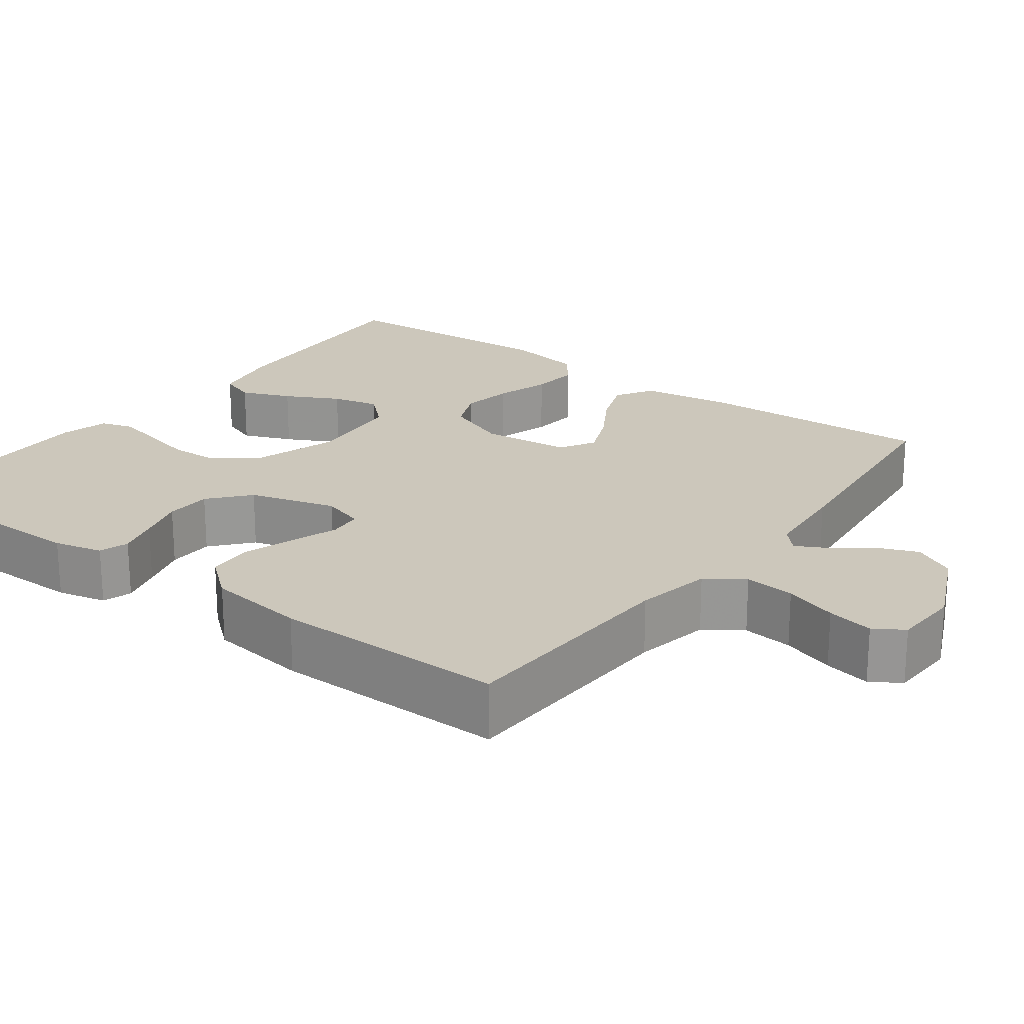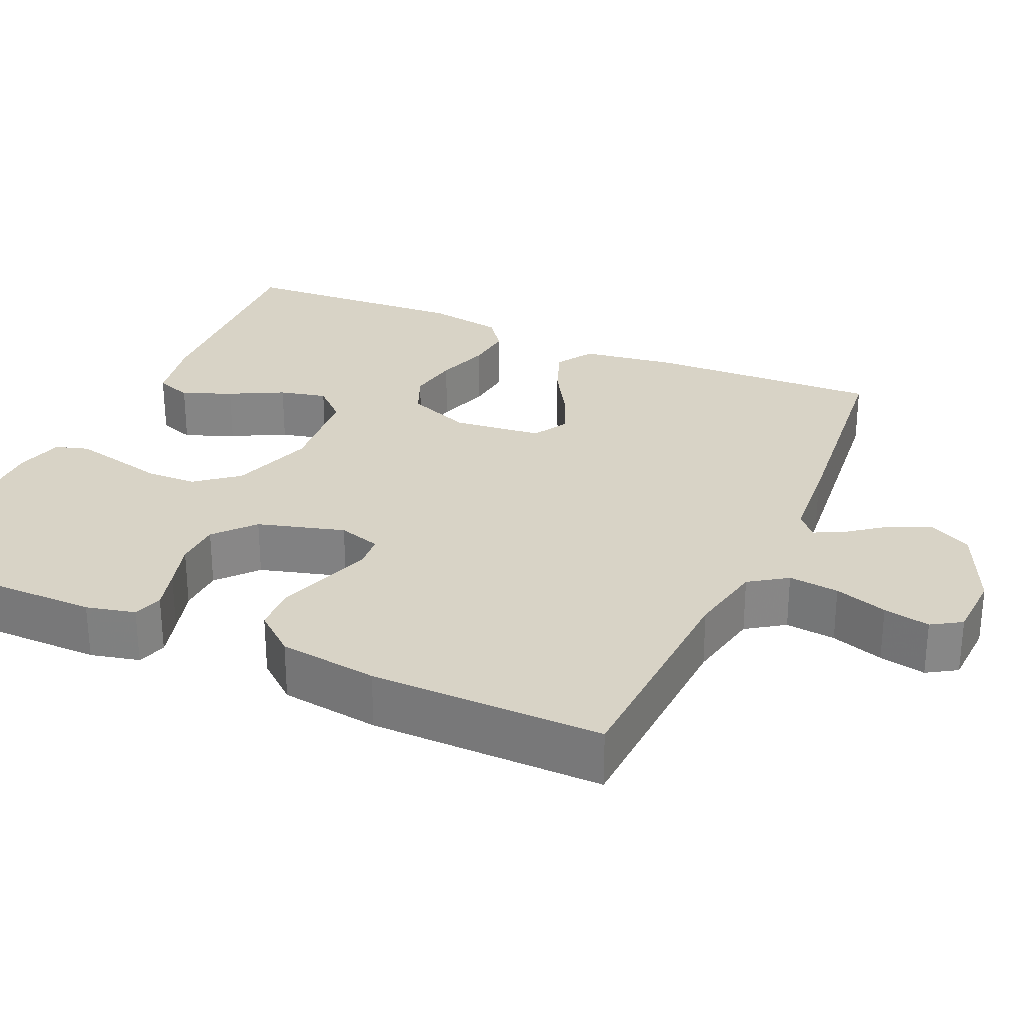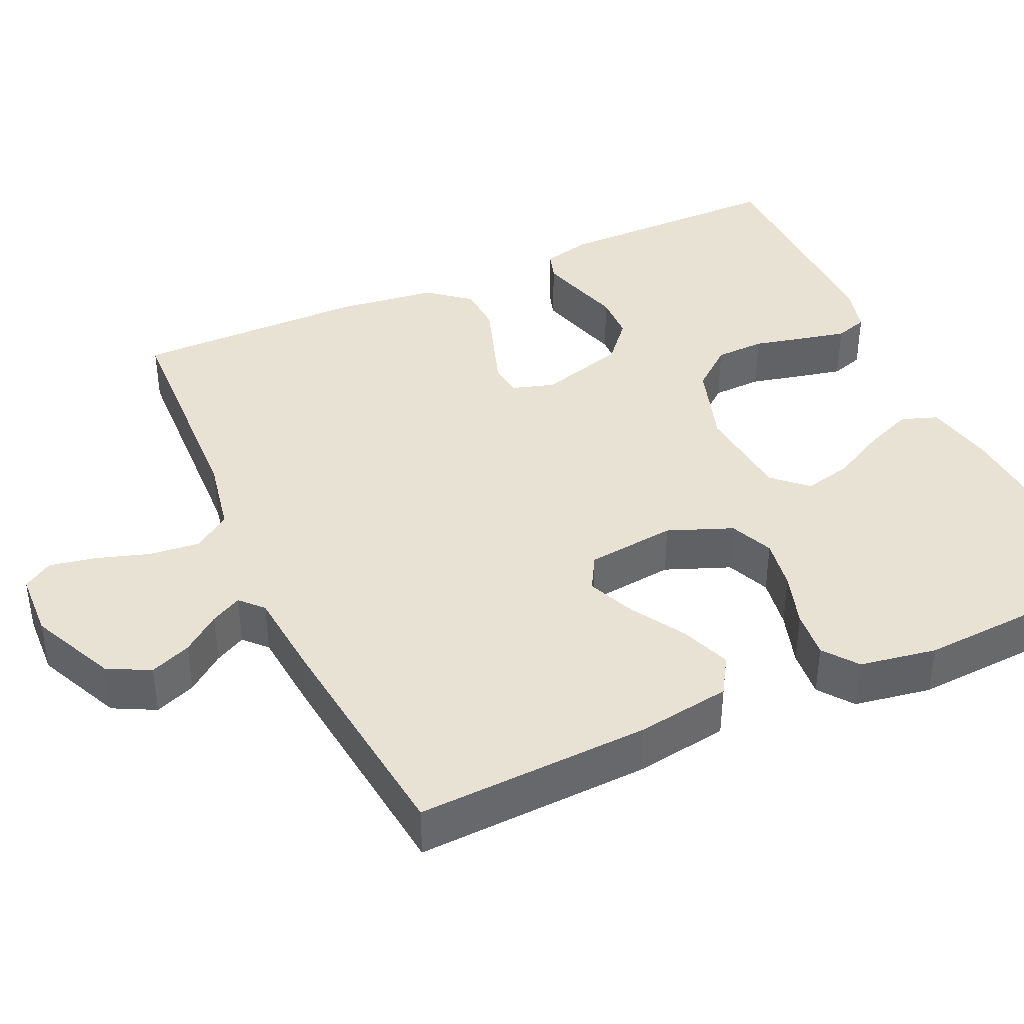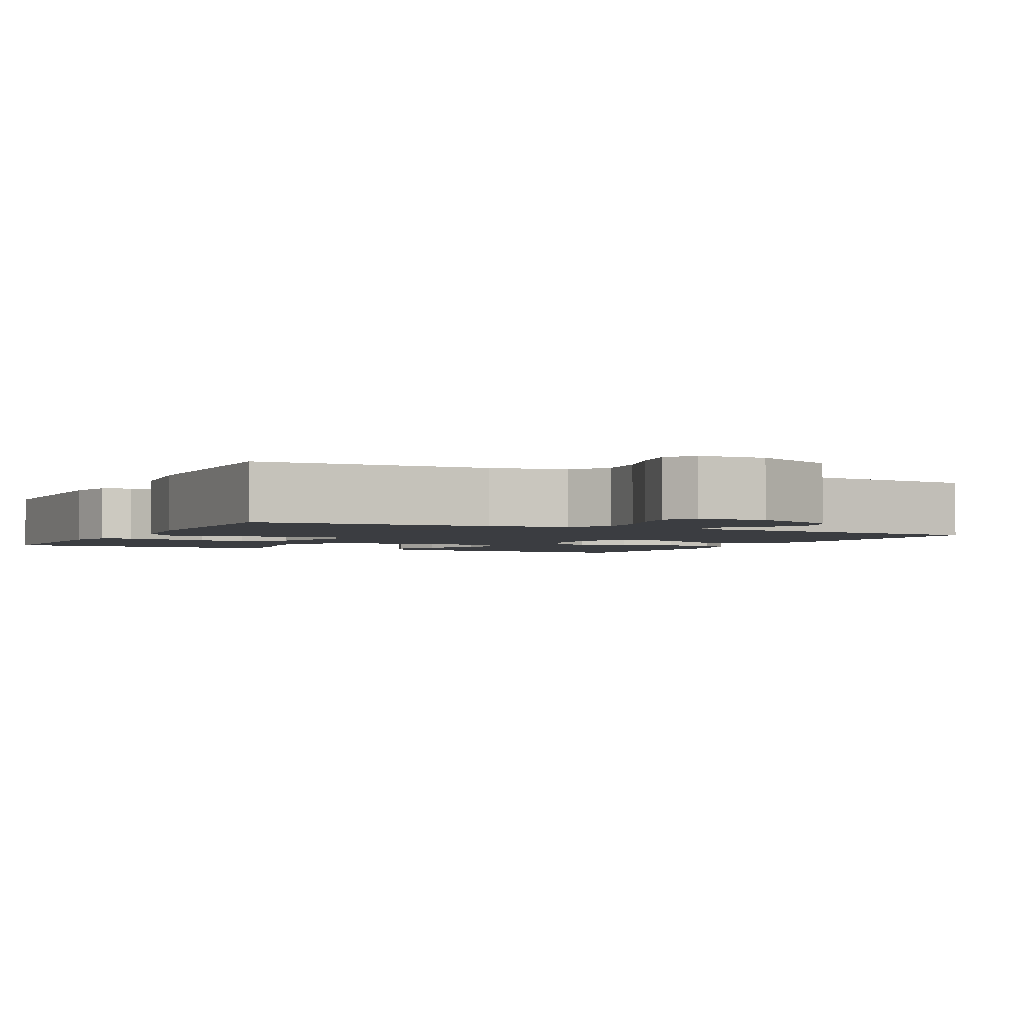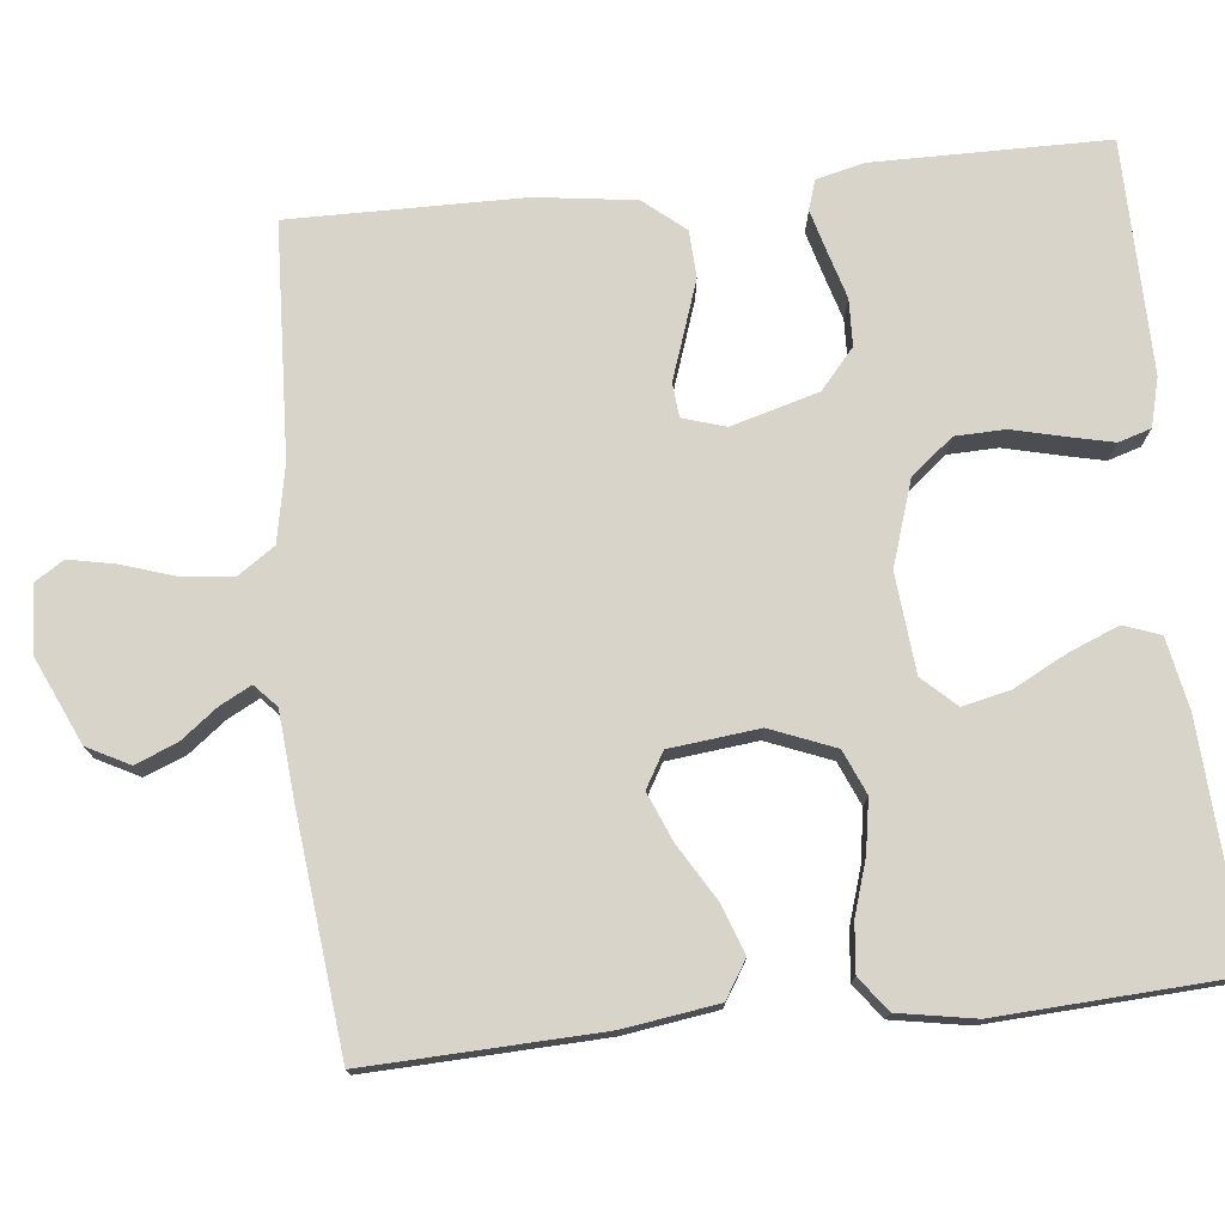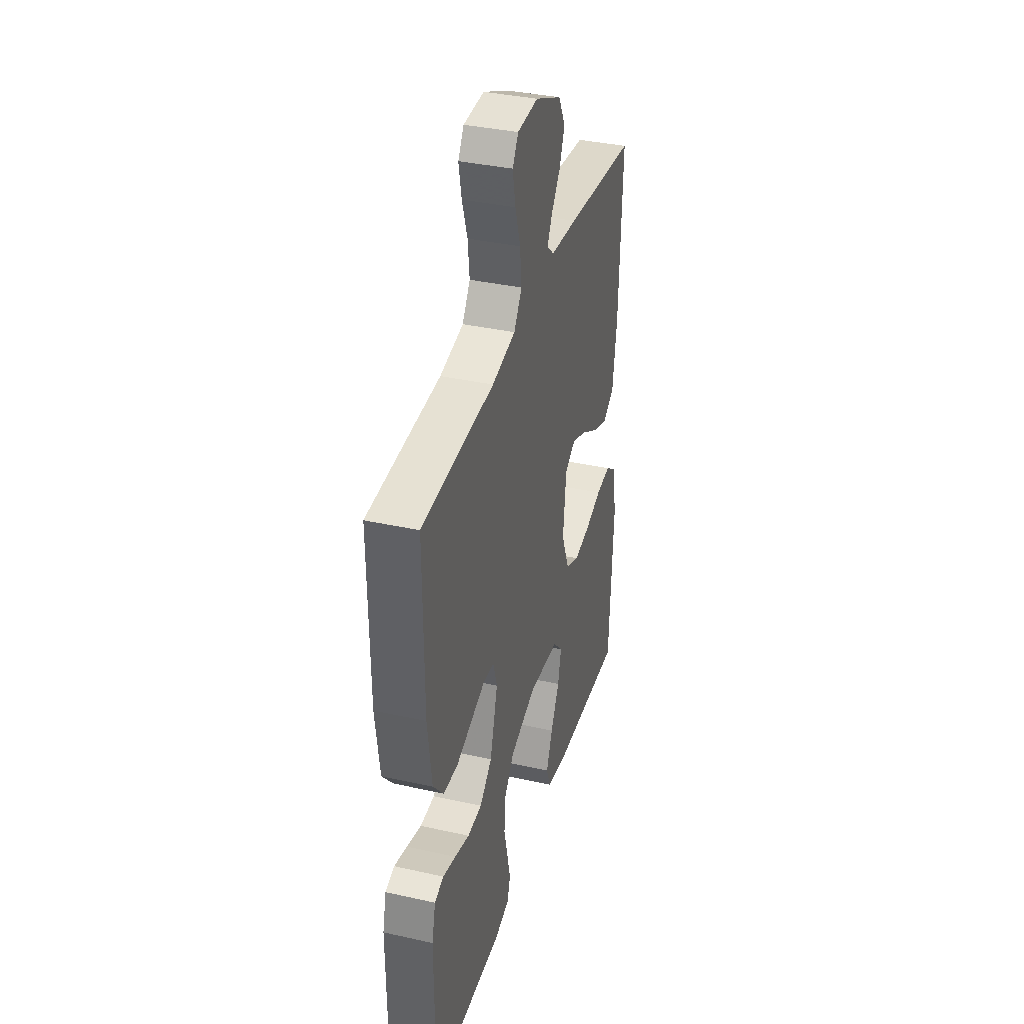
<metadata>
{"format":"obj","ext":"obj","renderer":"f3d","projection":"perspective","resolution":1024,"background":"white","views":[{"elev":21.7,"azim":-53.4,"up":"+Y"},{"elev":28.1,"azim":-65.8,"up":"+Y"},{"elev":40.0,"azim":65.3,"up":"+Y"},{"elev":-2.5,"azim":-26.3,"up":"+Y"},{"elev":75.6,"azim":84.1,"up":"+Y"},{"elev":36.7,"azim":-73.9,"up":"+Z"}]}
</metadata>
<code>
v 0.5 0.07 -0.5
v 0.2 0.07 -0.482
v 0.108 0.07 -0.464
v 0.091 0.07 -0.417
v 0.117 0.07 -0.353
v 0.153 0.07 -0.284
v 0.167 0.07 -0.223
v 0.127 0.07 -0.18
v 0 0.07 -0.168
v -0.108 0.07 -0.203
v -0.152 0.07 -0.257
v -0.154 0.07 -0.321
v -0.138 0.07 -0.388
v -0.125 0.07 -0.446
v -0.138 0.07 -0.488
v -0.2 0.07 -0.504
v -0.5 0.07 -0.5
v -0.501 0.07 -0.2
v -0.486 0.07 -0.137
v -0.448 0.07 -0.125
v -0.394 0.07 -0.14
v -0.333 0.07 -0.158
v -0.273 0.07 -0.156
v -0.222 0.07 -0.112
v -0.19 0.07 0
v -0.207 0.07 0.055
v -0.251 0.07 0.059
v -0.312 0.07 0.038
v -0.377 0.07 0.016
v -0.437 0.07 0.019
v -0.481 0.07 0.072
v -0.498 0.07 0.2
v -0.5 0.07 0.5
v -0.2 0.07 0.513
v -0.102 0.07 0.532
v -0.069 0.07 0.58
v -0.076 0.07 0.645
v -0.098 0.07 0.713
v -0.11 0.07 0.773
v -0.086 0.07 0.811
v 0 0.07 0.815
v 0.11 0.07 0.765
v 0.138 0.07 0.711
v 0.117 0.07 0.658
v 0.08 0.07 0.61
v 0.059 0.07 0.57
v 0.088 0.07 0.543
v 0.2 0.07 0.533
v 0.5 0.07 0.5
v 0.488 0.07 0.2
v 0.47 0.07 0.079
v 0.422 0.07 0.049
v 0.358 0.07 0.073
v 0.288 0.07 0.115
v 0.226 0.07 0.141
v 0.181 0.07 0.115
v 0.168 0.07 0
v 0.201 0.07 -0.083
v 0.257 0.07 -0.107
v 0.324 0.07 -0.096
v 0.394 0.07 -0.074
v 0.456 0.07 -0.068
v 0.5 0.07 -0.101
v 0.517 0.07 -0.2
v 0.5 0 -0.5
v 0.2 0 -0.482
v 0.108 0 -0.464
v 0.091 0 -0.417
v 0.117 0 -0.353
v 0.153 0 -0.284
v 0.167 0 -0.223
v 0.127 0 -0.18
v 0 0 -0.168
v -0.108 0 -0.203
v -0.152 0 -0.257
v -0.154 0 -0.321
v -0.138 0 -0.388
v -0.125 0 -0.446
v -0.138 0 -0.488
v -0.2 0 -0.504
v -0.5 0 -0.5
v -0.501 0 -0.2
v -0.486 0 -0.137
v -0.448 0 -0.125
v -0.394 0 -0.14
v -0.333 0 -0.158
v -0.273 0 -0.156
v -0.222 0 -0.112
v -0.19 0 0
v -0.207 0 0.055
v -0.251 0 0.059
v -0.312 0 0.038
v -0.377 0 0.016
v -0.437 0 0.019
v -0.481 0 0.072
v -0.498 0 0.2
v -0.5 0 0.5
v -0.2 0 0.513
v -0.102 0 0.532
v -0.069 0 0.58
v -0.076 0 0.645
v -0.098 0 0.713
v -0.11 0 0.773
v -0.086 0 0.811
v 0 0 0.815
v 0.11 0 0.765
v 0.138 0 0.711
v 0.117 0 0.658
v 0.08 0 0.61
v 0.059 0 0.57
v 0.088 0 0.543
v 0.2 0 0.533
v 0.5 0 0.5
v 0.488 0 0.2
v 0.47 0 0.079
v 0.422 0 0.049
v 0.358 0 0.073
v 0.288 0 0.115
v 0.226 0 0.141
v 0.181 0 0.115
v 0.168 0 0
v 0.201 0 -0.083
v 0.257 0 -0.107
v 0.324 0 -0.096
v 0.394 0 -0.074
v 0.456 0 -0.068
v 0.5 0 -0.101
v 0.517 0 -0.2
f 60 61 62 63
f 59 60 63 64
f 51 52 53 54
f 51 54 55
f 50 51 55
f 47 48 49 50
f 47 50 55
f 46 47 55 56
f 42 43 44 45
f 42 45 46
f 41 42 46
f 40 41 46
f 37 38 39 40
f 36 37 40 46
f 35 36 46 56
f 31 32 33 34
f 27 28 29 30
f 27 30 31 34
f 19 20 21 22
f 17 18 19 22
f 17 22 23
f 16 17 23 24
f 12 13 14 15
f 12 15 16 24
f 3 4 5 6
f 1 2 3 6
f 59 64 1 6
f 58 59 6 7
f 57 58 7 8
f 56 57 8 9
f 35 56 9 10
f 26 27 34 35
f 25 26 35 10
f 11 12 24 25
f 10 11 25
f 127 126 125 124
f 128 127 124 123
f 118 117 116 115
f 119 118 115
f 119 115 114
f 114 113 112 111
f 119 114 111
f 120 119 111 110
f 109 108 107 106
f 110 109 106
f 110 106 105
f 110 105 104
f 104 103 102 101
f 110 104 101 100
f 120 110 100 99
f 98 97 96 95
f 94 93 92 91
f 98 95 94 91
f 86 85 84 83
f 86 83 82 81
f 87 86 81
f 88 87 81 80
f 79 78 77 76
f 88 80 79 76
f 70 69 68 67
f 70 67 66 65
f 70 65 128 123
f 71 70 123 122
f 72 71 122 121
f 73 72 121 120
f 74 73 120 99
f 99 98 91 90
f 74 99 90 89
f 89 88 76 75
f 89 75 74
f 1 65 66 2
f 2 66 67 3
f 3 67 68 4
f 4 68 69 5
f 5 69 70 6
f 6 70 71 7
f 7 71 72 8
f 8 72 73 9
f 9 73 74 10
f 10 74 75 11
f 11 75 76 12
f 12 76 77 13
f 13 77 78 14
f 14 78 79 15
f 15 79 80 16
f 16 80 81 17
f 17 81 82 18
f 18 82 83 19
f 19 83 84 20
f 20 84 85 21
f 21 85 86 22
f 22 86 87 23
f 23 87 88 24
f 24 88 89 25
f 25 89 90 26
f 26 90 91 27
f 27 91 92 28
f 28 92 93 29
f 29 93 94 30
f 30 94 95 31
f 31 95 96 32
f 32 96 97 33
f 33 97 98 34
f 34 98 99 35
f 35 99 100 36
f 36 100 101 37
f 37 101 102 38
f 38 102 103 39
f 39 103 104 40
f 40 104 105 41
f 41 105 106 42
f 42 106 107 43
f 43 107 108 44
f 44 108 109 45
f 45 109 110 46
f 46 110 111 47
f 47 111 112 48
f 48 112 113 49
f 49 113 114 50
f 50 114 115 51
f 51 115 116 52
f 52 116 117 53
f 53 117 118 54
f 54 118 119 55
f 55 119 120 56
f 56 120 121 57
f 57 121 122 58
f 58 122 123 59
f 59 123 124 60
f 60 124 125 61
f 61 125 126 62
f 62 126 127 63
f 63 127 128 64
f 64 128 65 1

</code>
